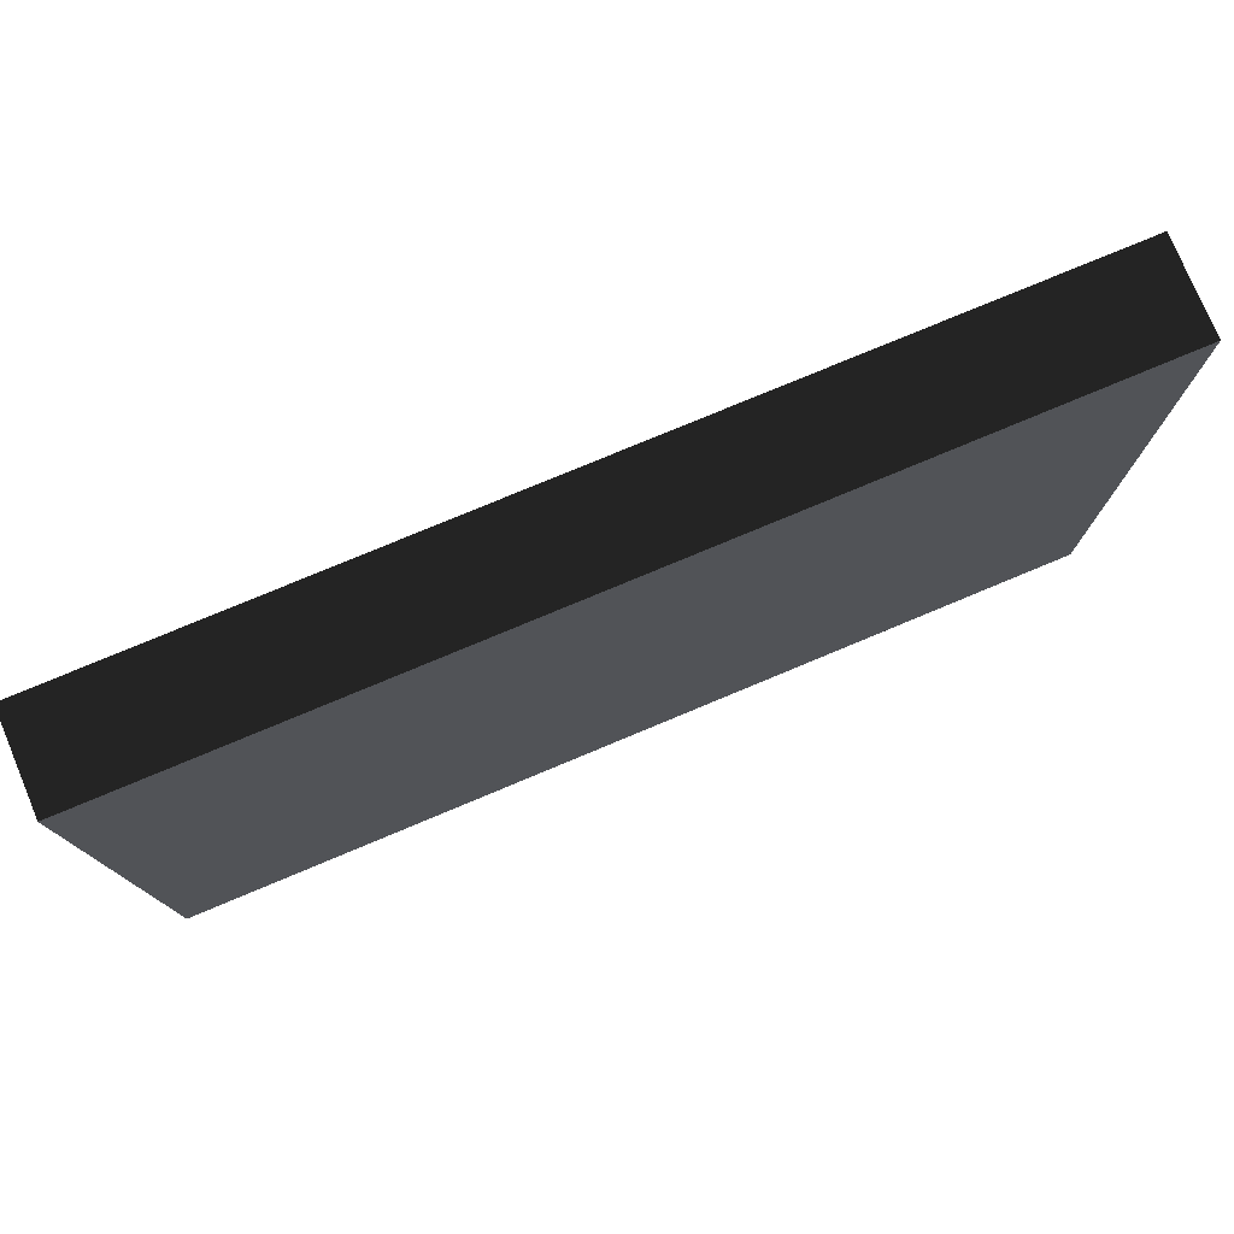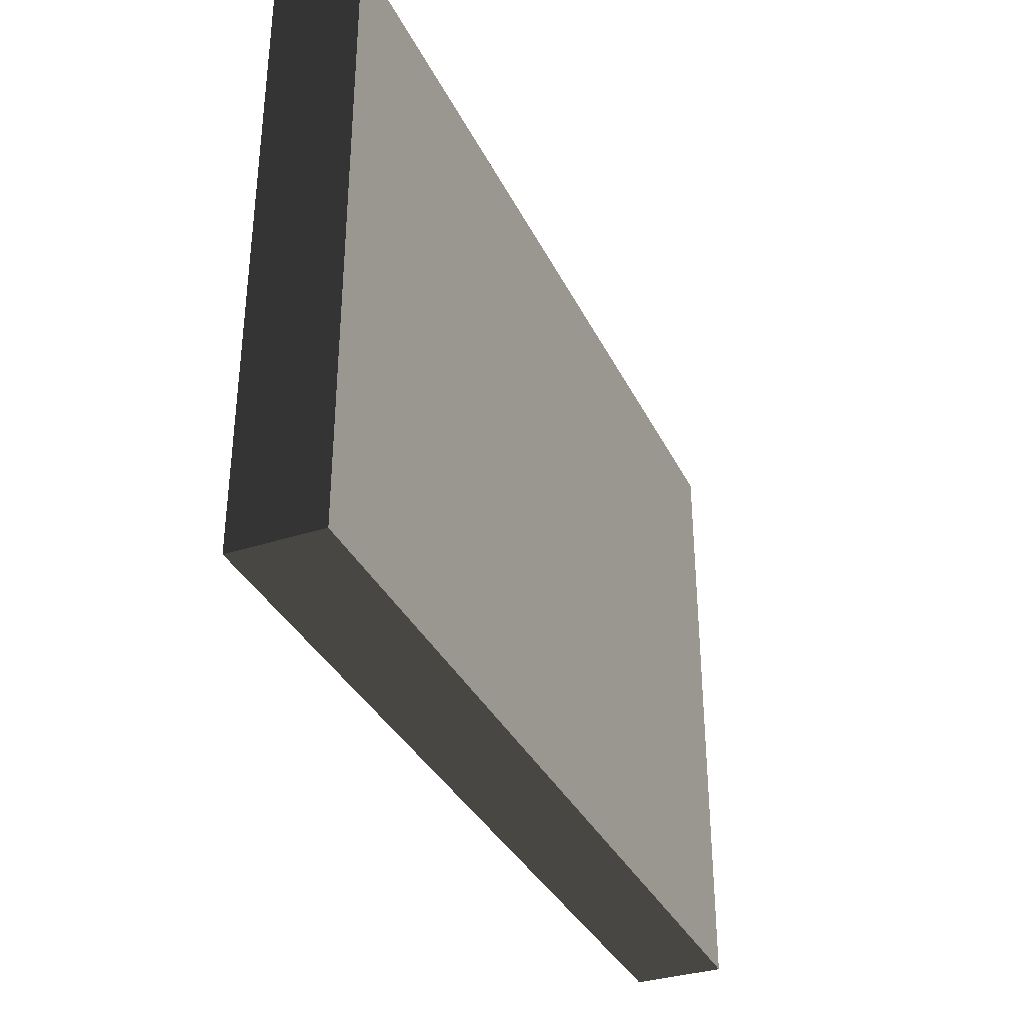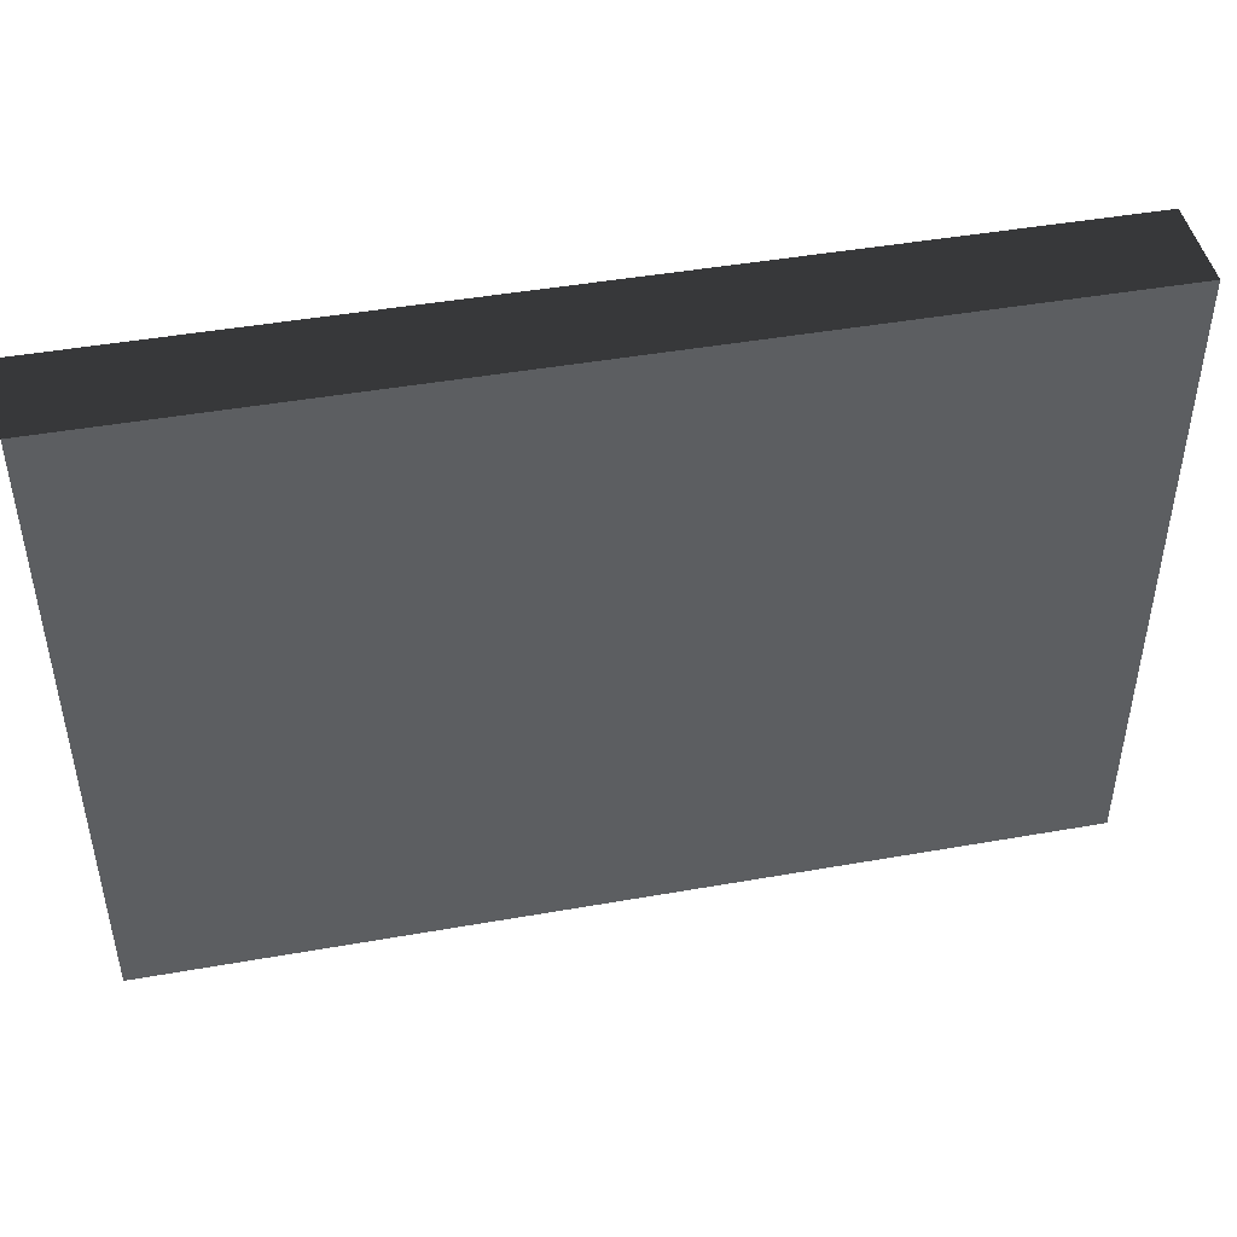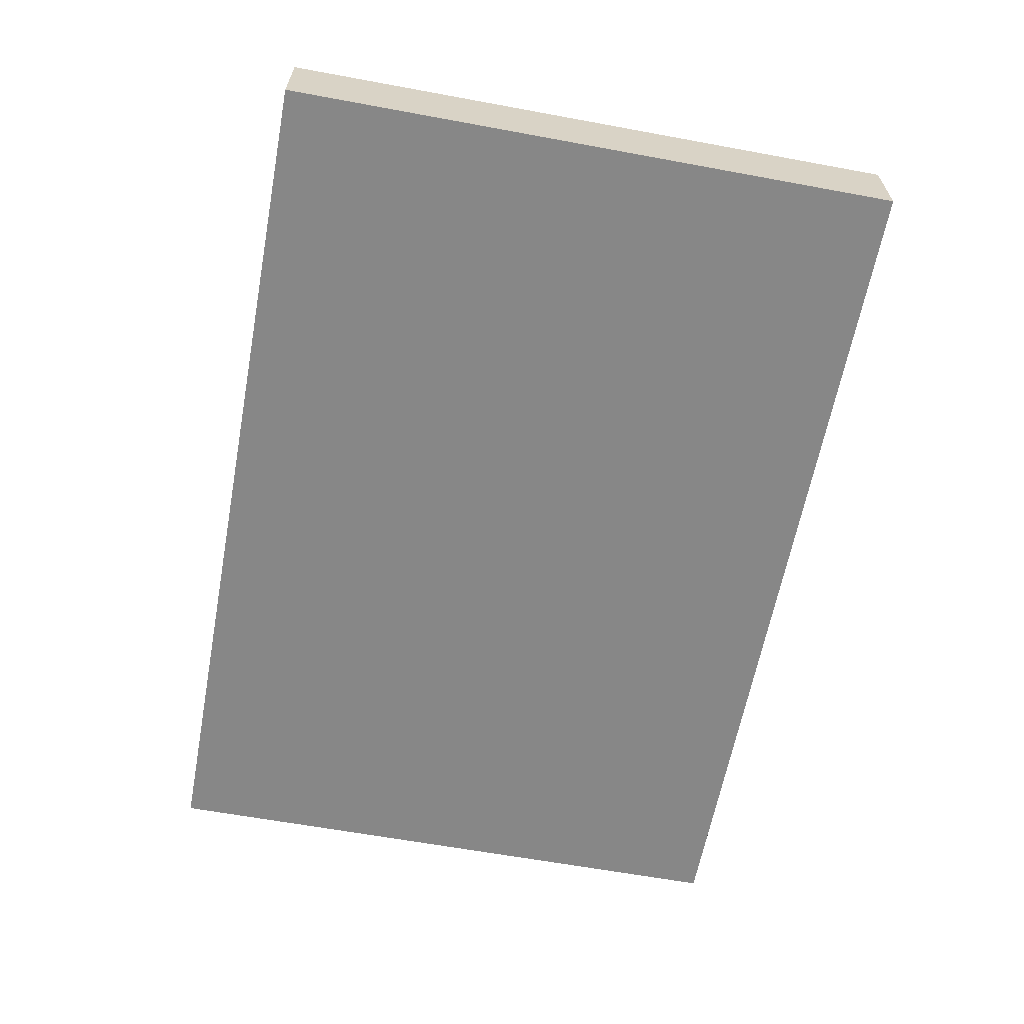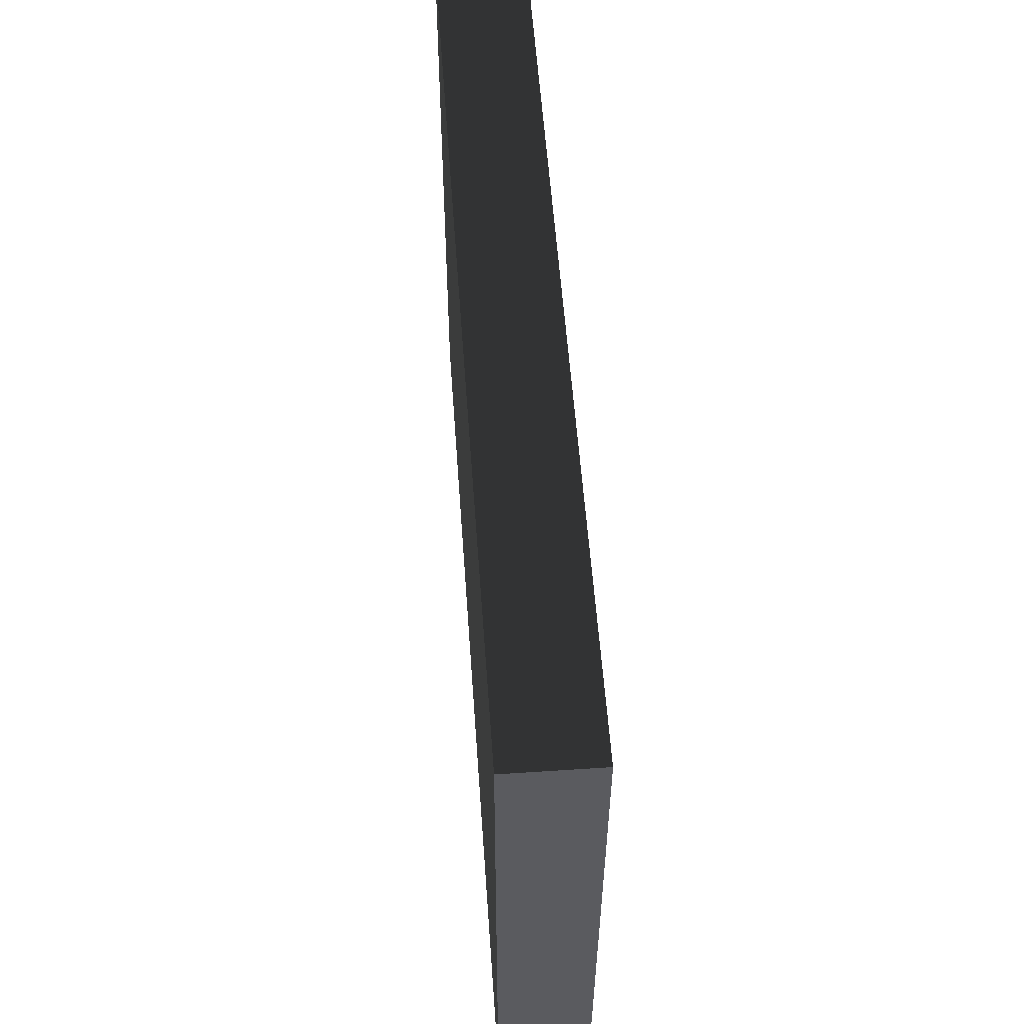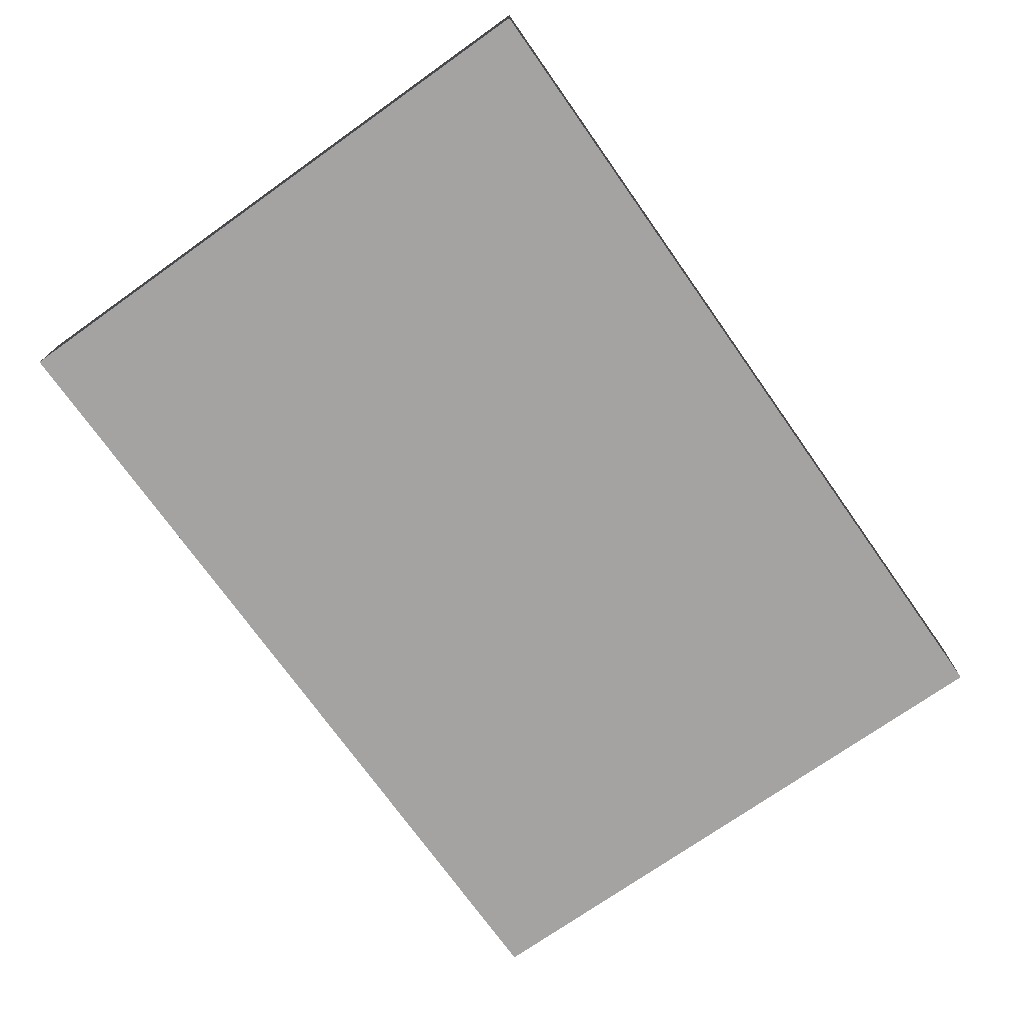
<metadata>
{"format":"obj","ext":"obj","renderer":"f3d","projection":"perspective","resolution":1024,"background":"white","views":[{"elev":77.3,"azim":-22.7,"up":"+Y"},{"elev":-34.9,"azim":113.3,"up":"+Y"},{"elev":45.5,"azim":-11.5,"up":"+Y"},{"elev":-62.4,"azim":-100.6,"up":"+Z"},{"elev":55.9,"azim":-94.0,"up":"+Y"},{"elev":-73.1,"azim":125.3,"up":"+Z"}]}
</metadata>
<code>
v -2.5 3.5 -0.25 1 1 1 #0.498
v 2.5 3.5 -0.25 1 1 1 #0.498
v -2.5 0 -0.25 1 1 1 #0.498
v -2.5 0 -0.25 1 1 1 #0.498
v 2.5 3.5 -0.25 1 1 1 #0.498
v 2.5 0 -0.25 1 1 1 #0.498
v 2.5 3.5 0.25 1 1 1 #0.498
v -2.5 3.5 0.25 1 1 1 #0.498
v 2.5 0 0.25 1 1 1 #0.498
v 2.5 0 0.25 1 1 1 #0.498
v -2.5 3.5 0.25 1 1 1 #0.498
v -2.5 0 0.25 1 1 1 #0.498
v 2.5 3.5 -0.25 1 1 1 #0.498
v 2.5 3.5 0.25 1 1 1 #0.498
v 2.5 0 -0.25 1 1 1 #0.498
v 2.5 0 -0.25 1 1 1 #0.498
v 2.5 3.5 0.25 1 1 1 #0.498
v 2.5 0 0.25 1 1 1 #0.498
v -2.5 3.5 0.25 1 1 1 #0.498
v -2.5 3.5 -0.25 1 1 1 #0.498
v -2.5 0 0.25 1 1 1 #0.498
v -2.5 0 0.25 1 1 1 #0.498
v -2.5 3.5 -0.25 1 1 1 #0.498
v -2.5 0 -0.25 1 1 1 #0.498
v 2.5 3.5 -0.25 1 1 1 #0.498
v -2.5 3.5 -0.25 1 1 1 #0.498
v 2.5 3.5 0.25 1 1 1 #0.498
v 2.5 3.5 0.25 1 1 1 #0.498
v -2.5 3.5 -0.25 1 1 1 #0.498
v -2.5 3.5 0.25 1 1 1 #0.498
v -2.5 0 -0.25 1 1 1 #0.498
v 2.5 0 -0.25 1 1 1 #0.498
v -2.5 0 0.25 1 1 1 #0.498
v -2.5 0 0.25 1 1 1 #0.498
v 2.5 0 -0.25 1 1 1 #0.498
v 2.5 0 0.25 1 1 1 #0.498
f 1 2 3
f 4 5 6
f 7 8 9
f 10 11 12
f 13 14 15
f 16 17 18
f 19 20 21
f 22 23 24
f 25 26 27
f 28 29 30
f 31 32 33
f 34 35 36

</code>
